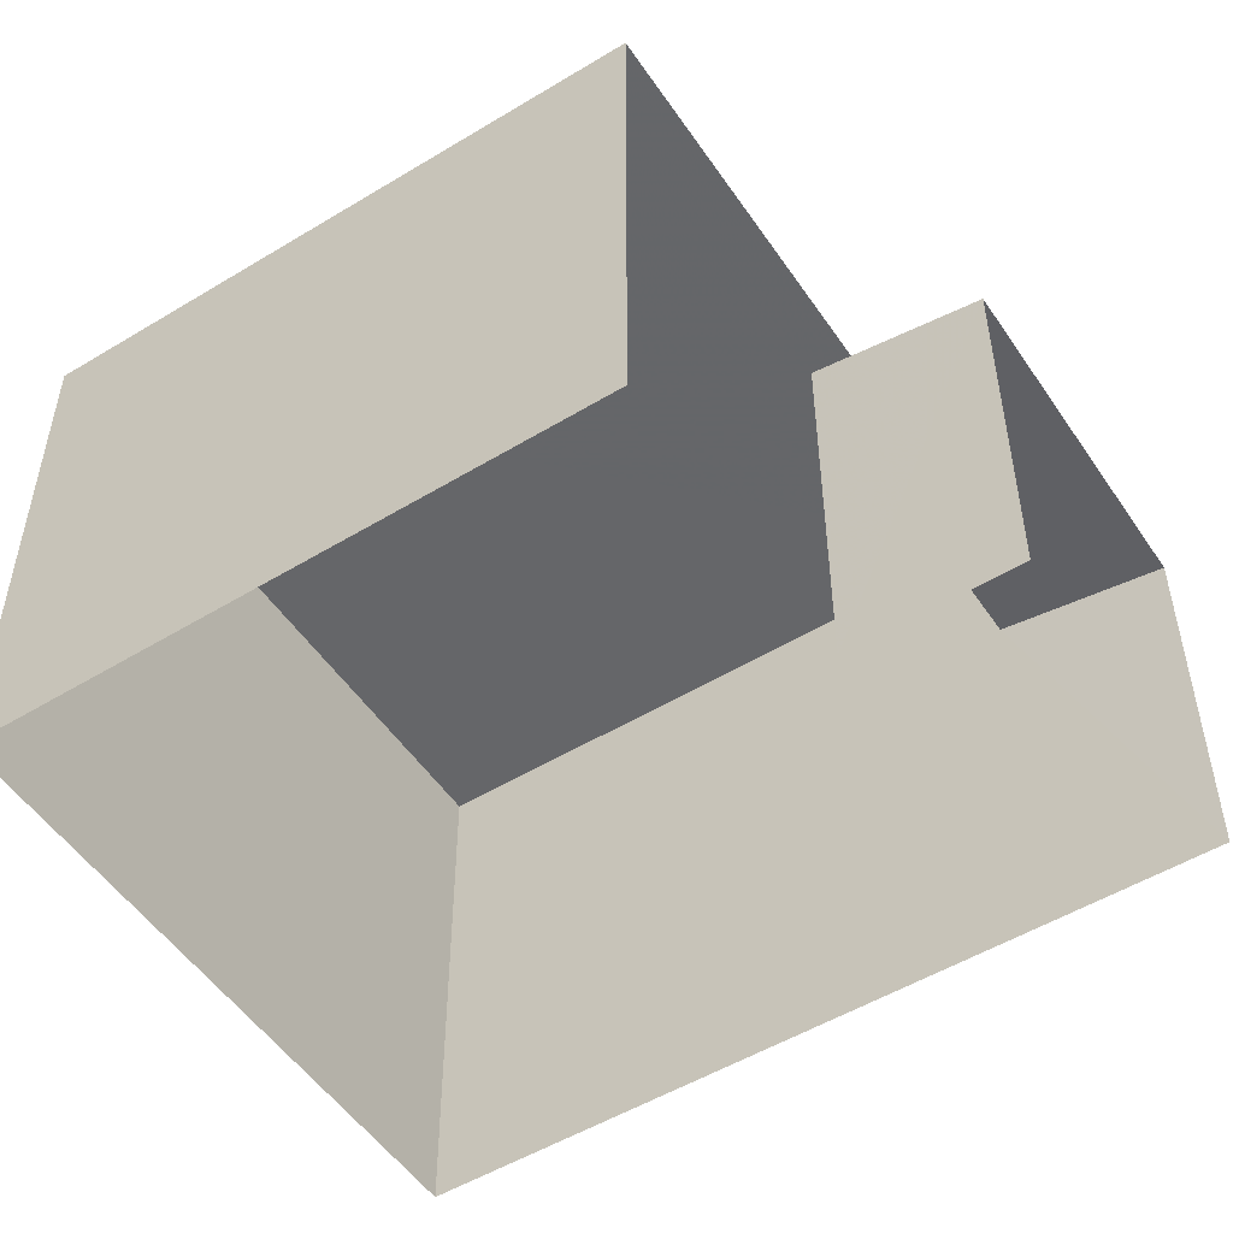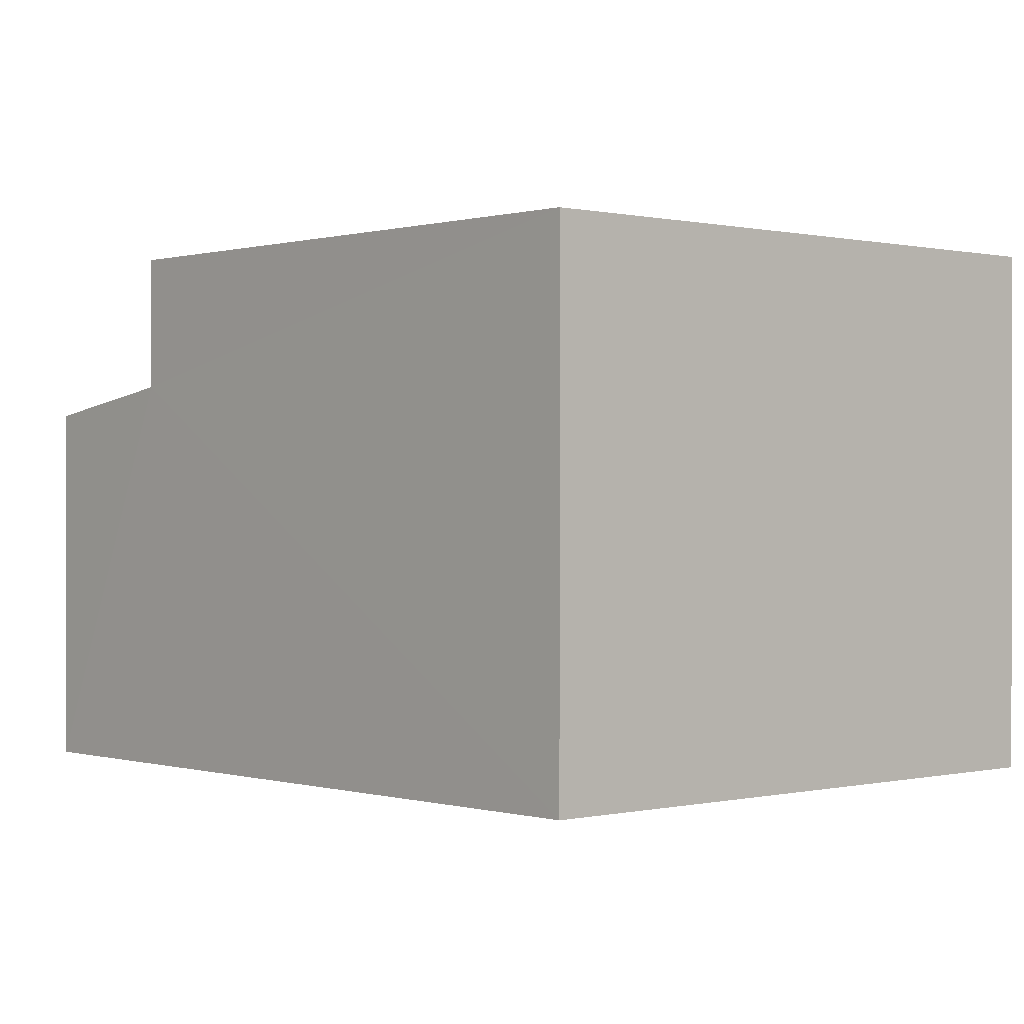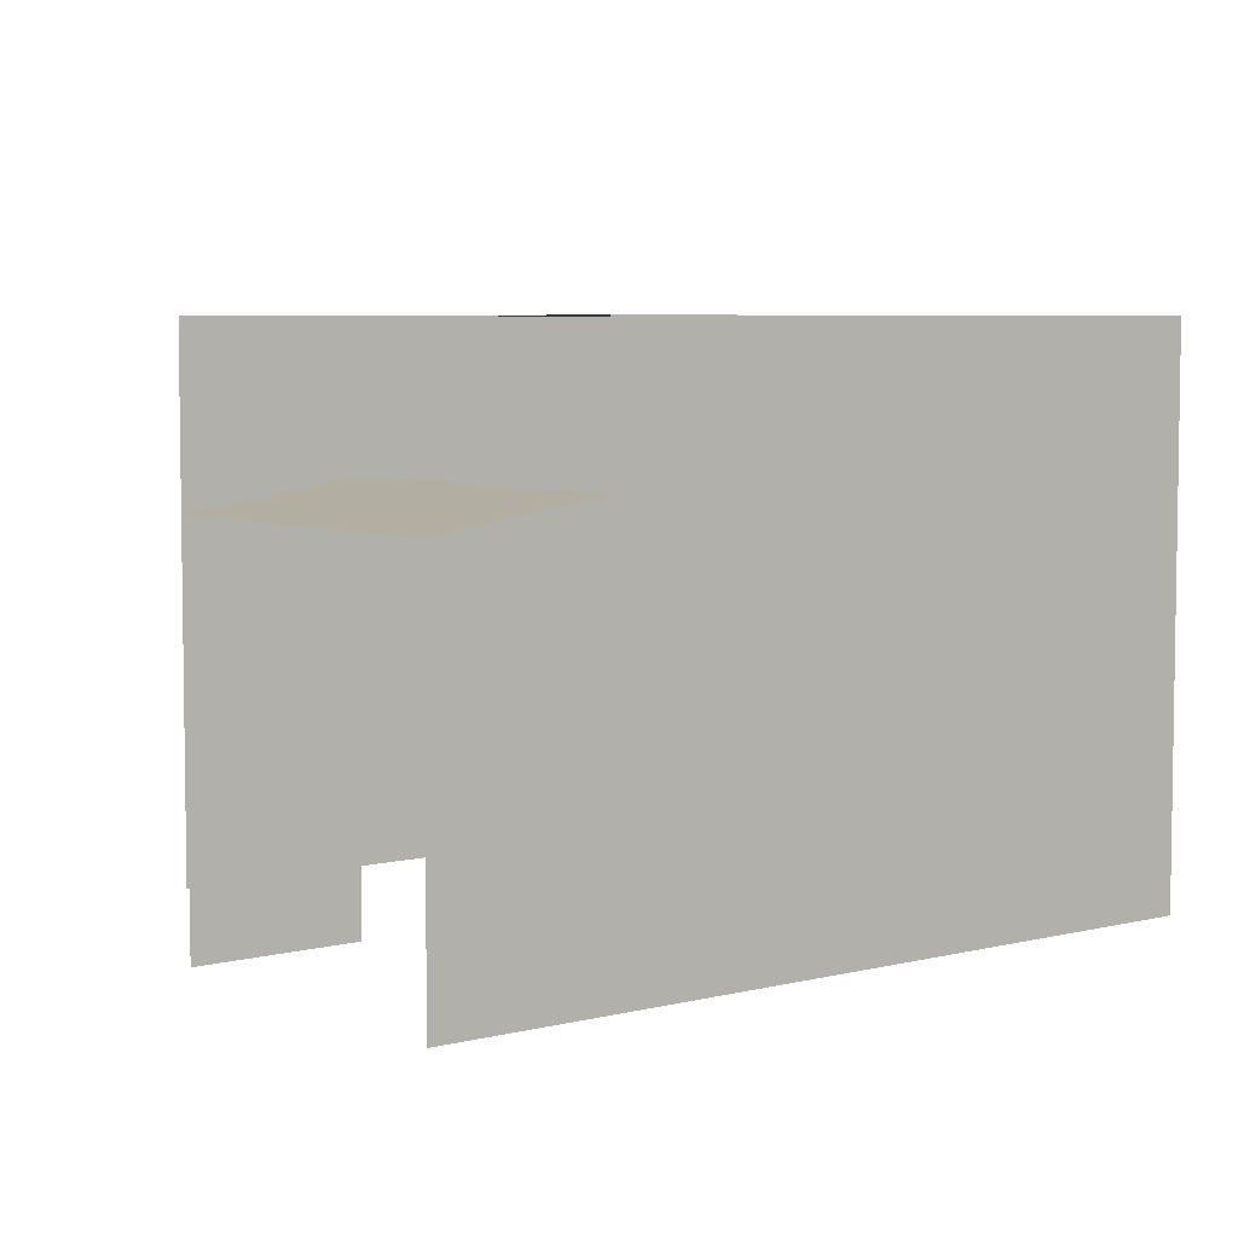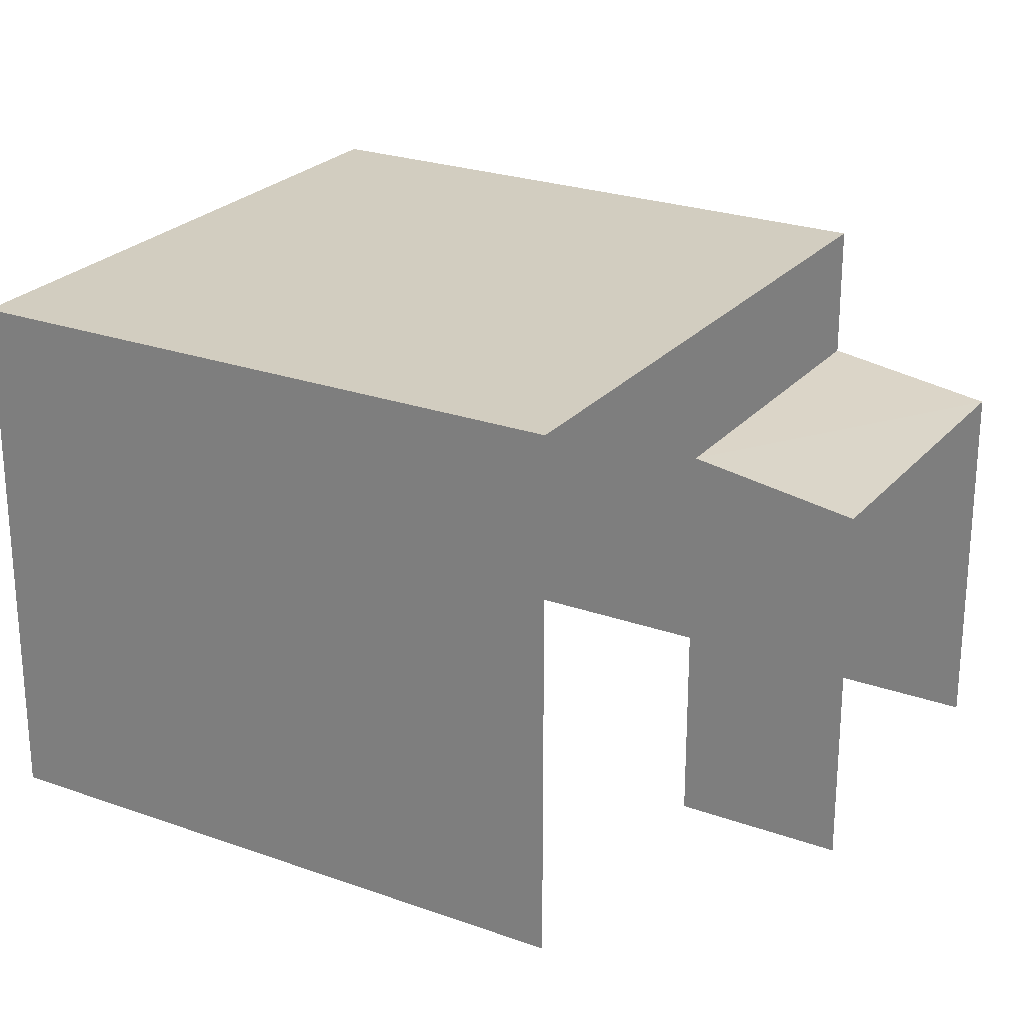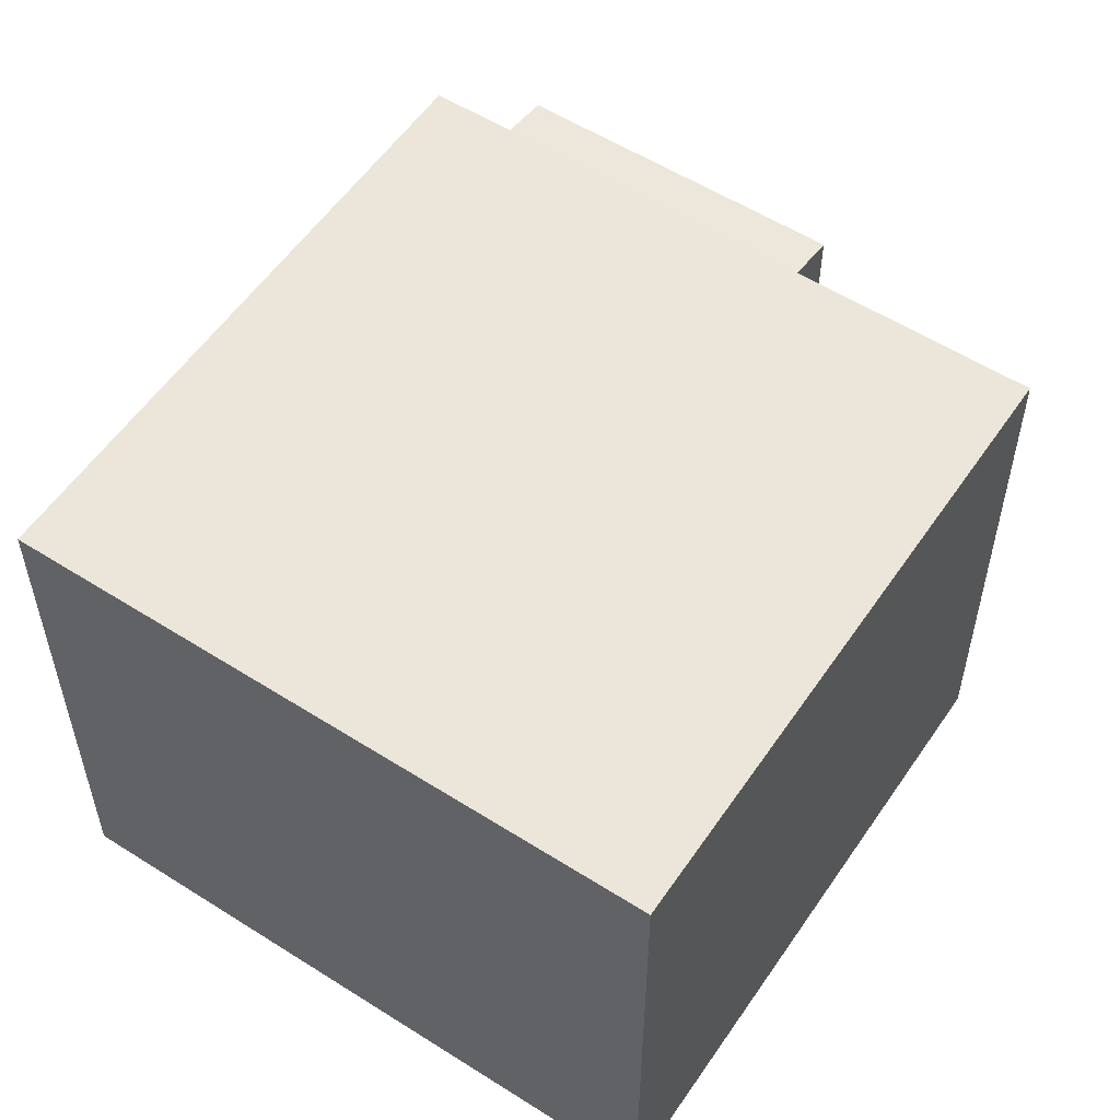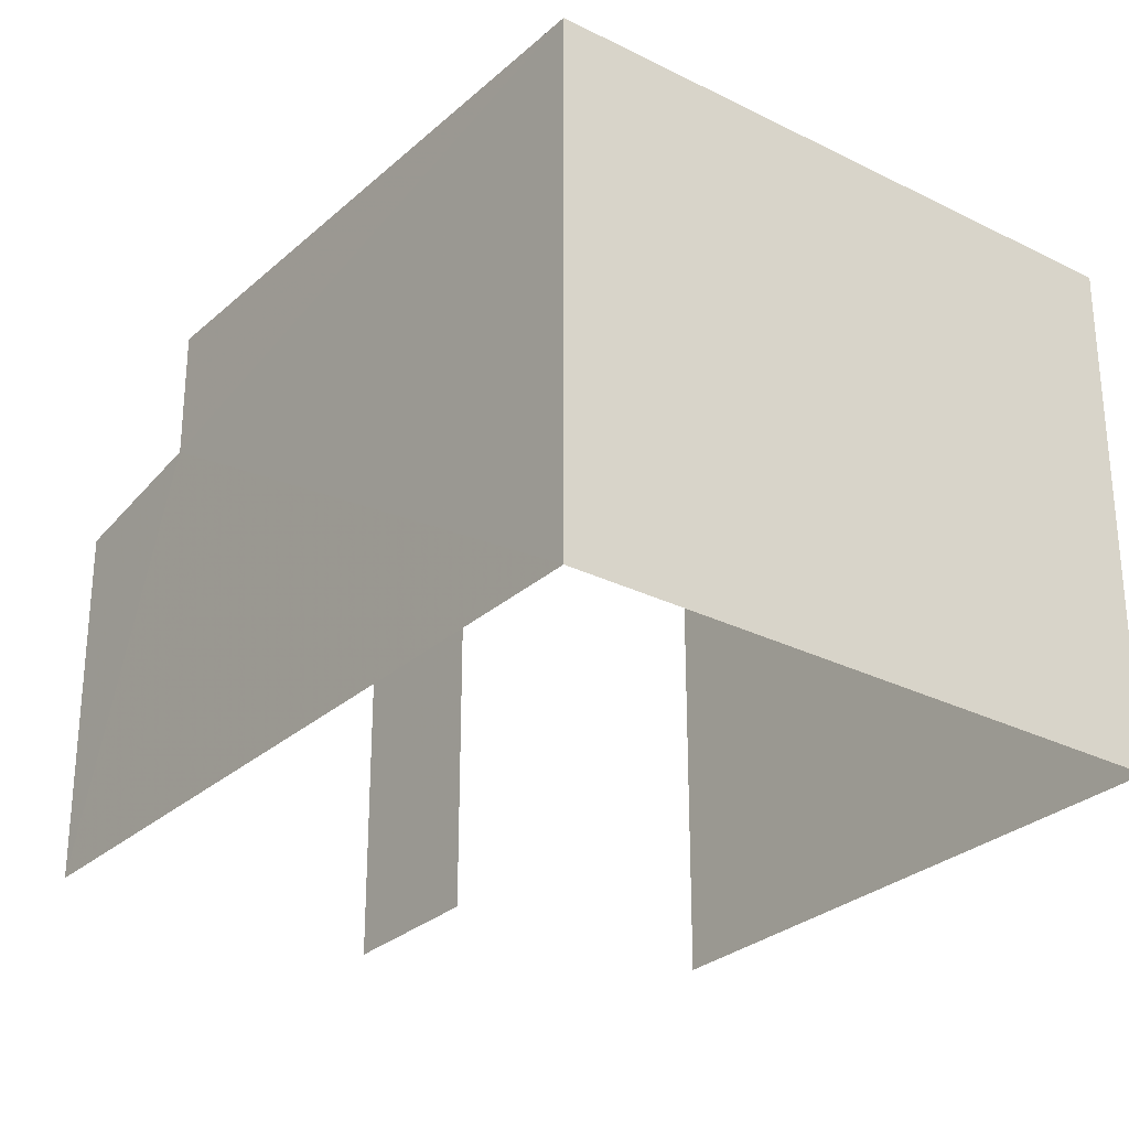
<metadata>
{"format":"obj","ext":"obj","renderer":"f3d","projection":"perspective","resolution":1024,"background":"white","views":[{"elev":-51.8,"azim":-75.1,"up":"+Z"},{"elev":0.2,"azim":119.7,"up":"+Z"},{"elev":5.7,"azim":34.0,"up":"+Z"},{"elev":24.6,"azim":-77.9,"up":"+Z"},{"elev":55.7,"azim":-164.5,"up":"+Z"},{"elev":-28.5,"azim":124.6,"up":"+Z"}]}
</metadata>
<code>
v -2.244e+05 -1.281e+05 14.4
v -2.244e+05 -1.281e+05 14.4
v -2.244e+05 -1.281e+05 14.4
v -2.244e+05 -1.281e+05 14.4
v -2.244e+05 -1.281e+05 14.4
v -2.244e+05 -1.281e+05 14.4
v -2.244e+05 -1.281e+05 20.98
v -2.244e+05 -1.281e+05 20.98
v -2.244e+05 -1.281e+05 20.98
v -2.244e+05 -1.281e+05 20.98
v -2.244e+05 -1.281e+05 19.32
v -2.244e+05 -1.281e+05 19
v -2.244e+05 -1.281e+05 19
v -2.244e+05 -1.281e+05 19.32
f 1 2 3
f 3 4 1
f 5 2 1
f 6 5 1
f 12 4 3
f 13 12 3
f 6 11 10
f 10 11 8
f 6 1 11
f 8 11 14
f 7 8 9
f 7 10 8
f 11 12 13
f 14 11 13
f 7 5 6
f 10 7 6
f 9 14 2
f 2 14 3
f 9 8 14
f 3 14 13
f 9 2 5
f 7 9 5
f 1 4 12
f 11 1 12

</code>
